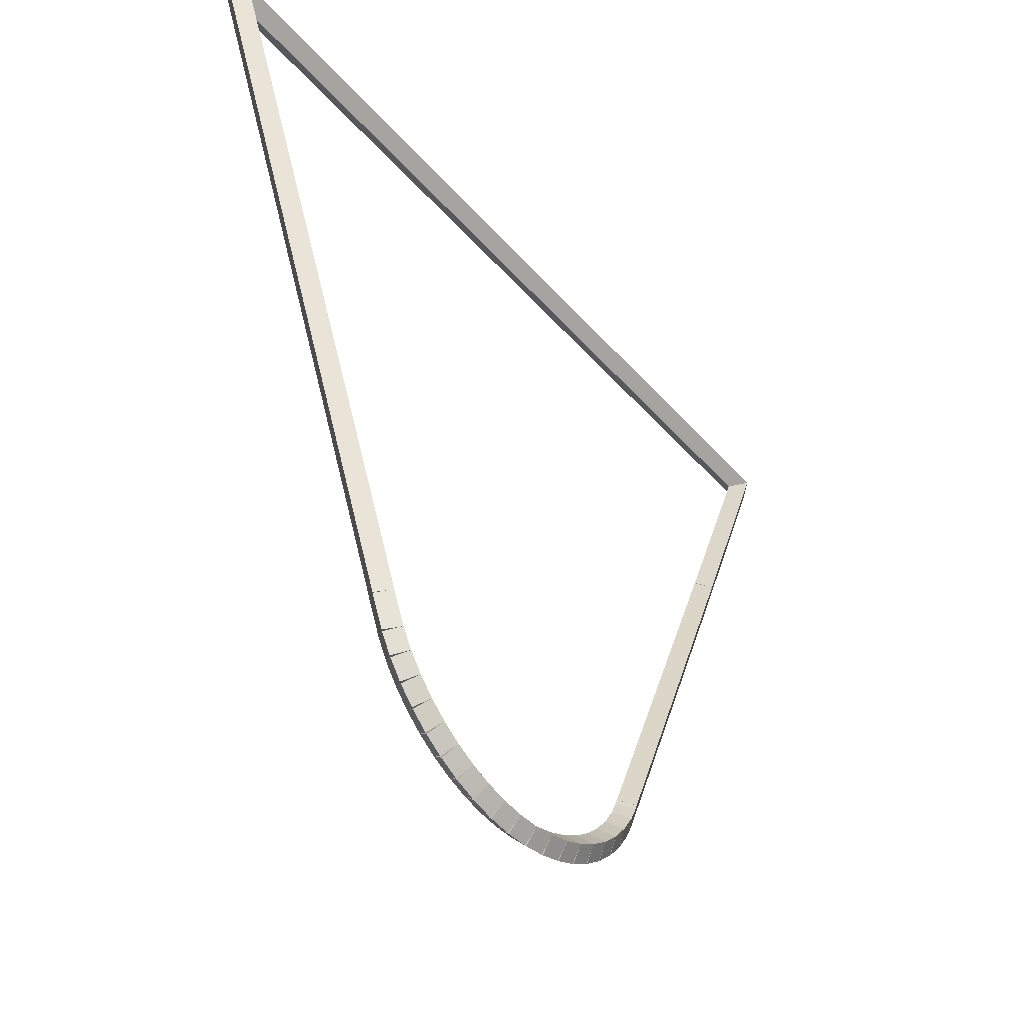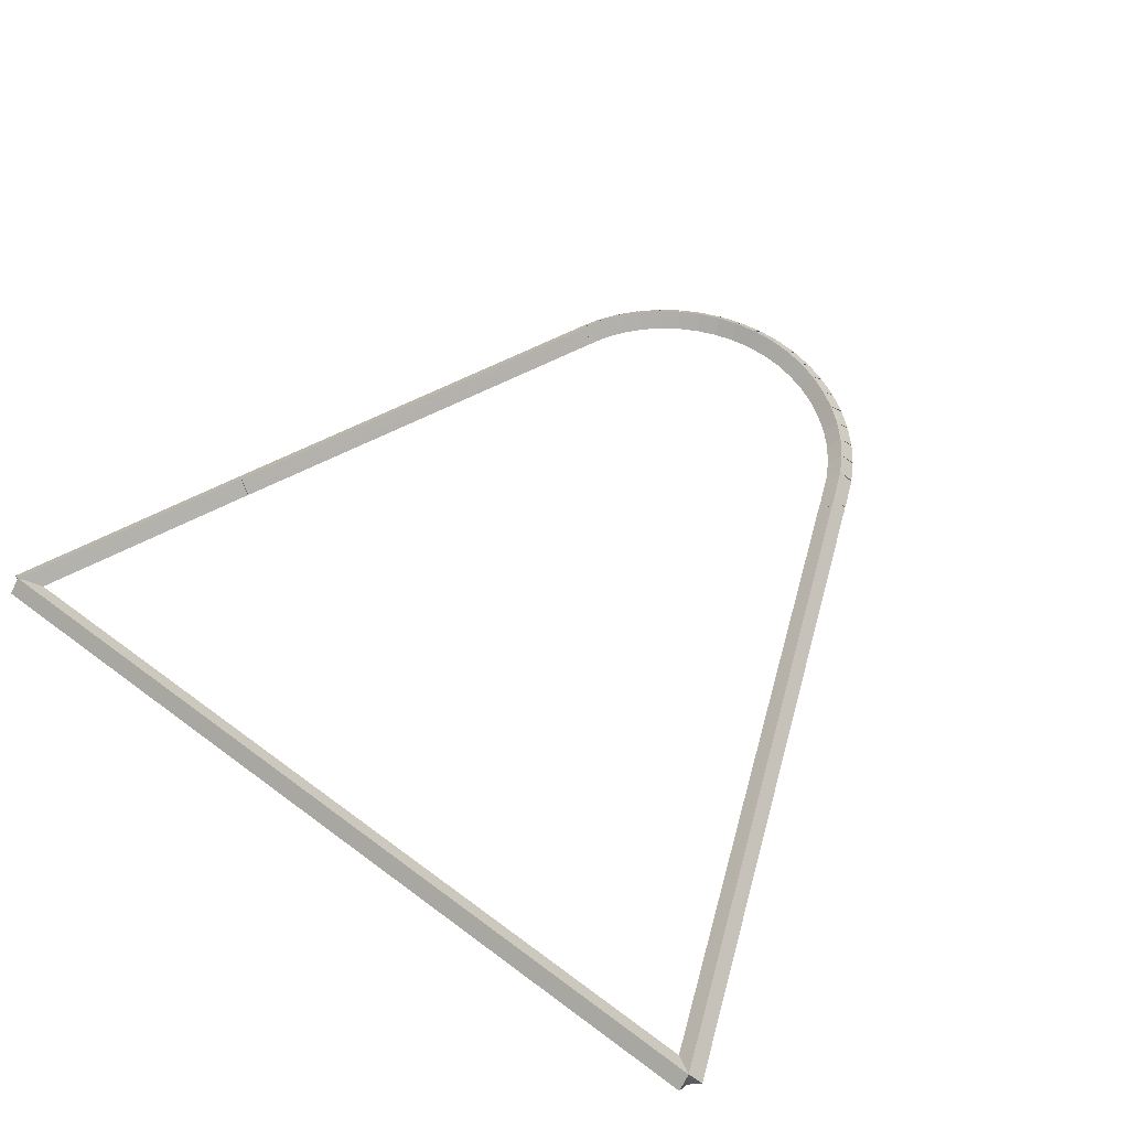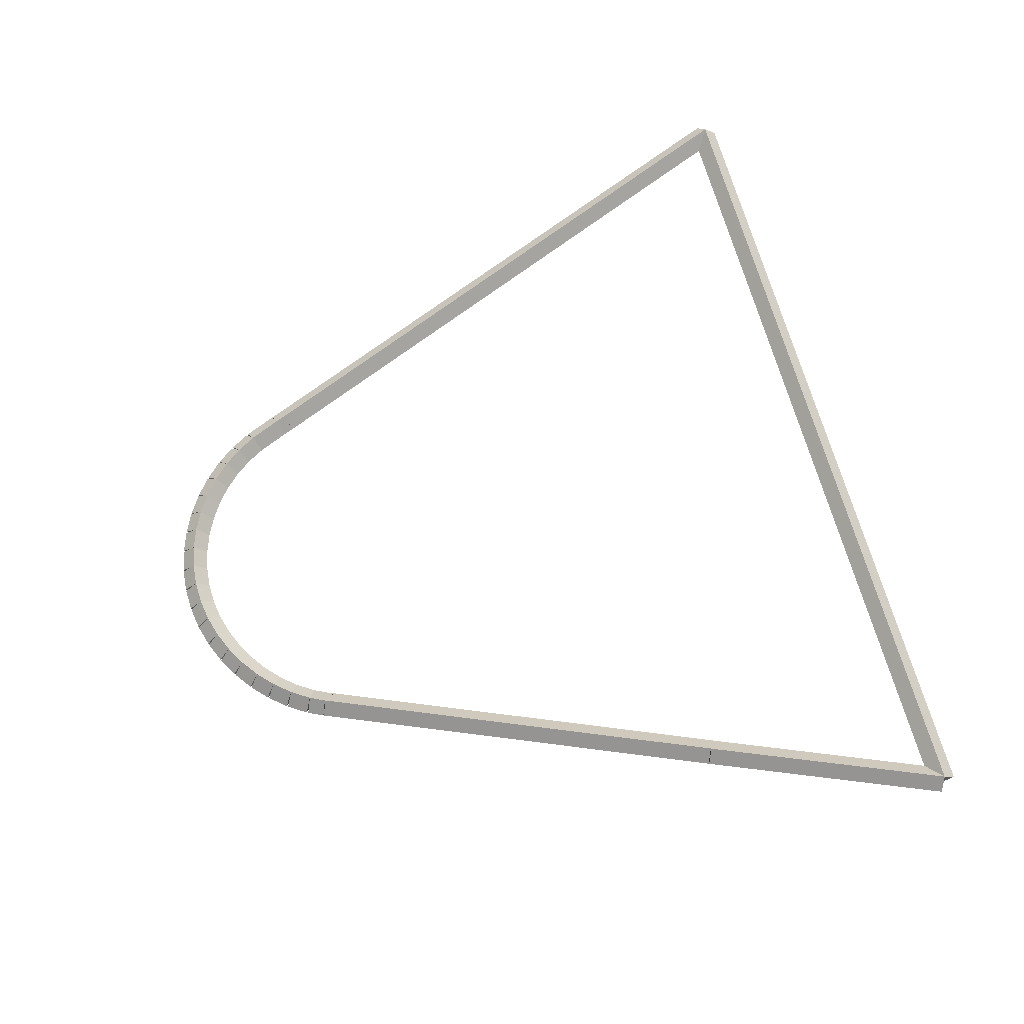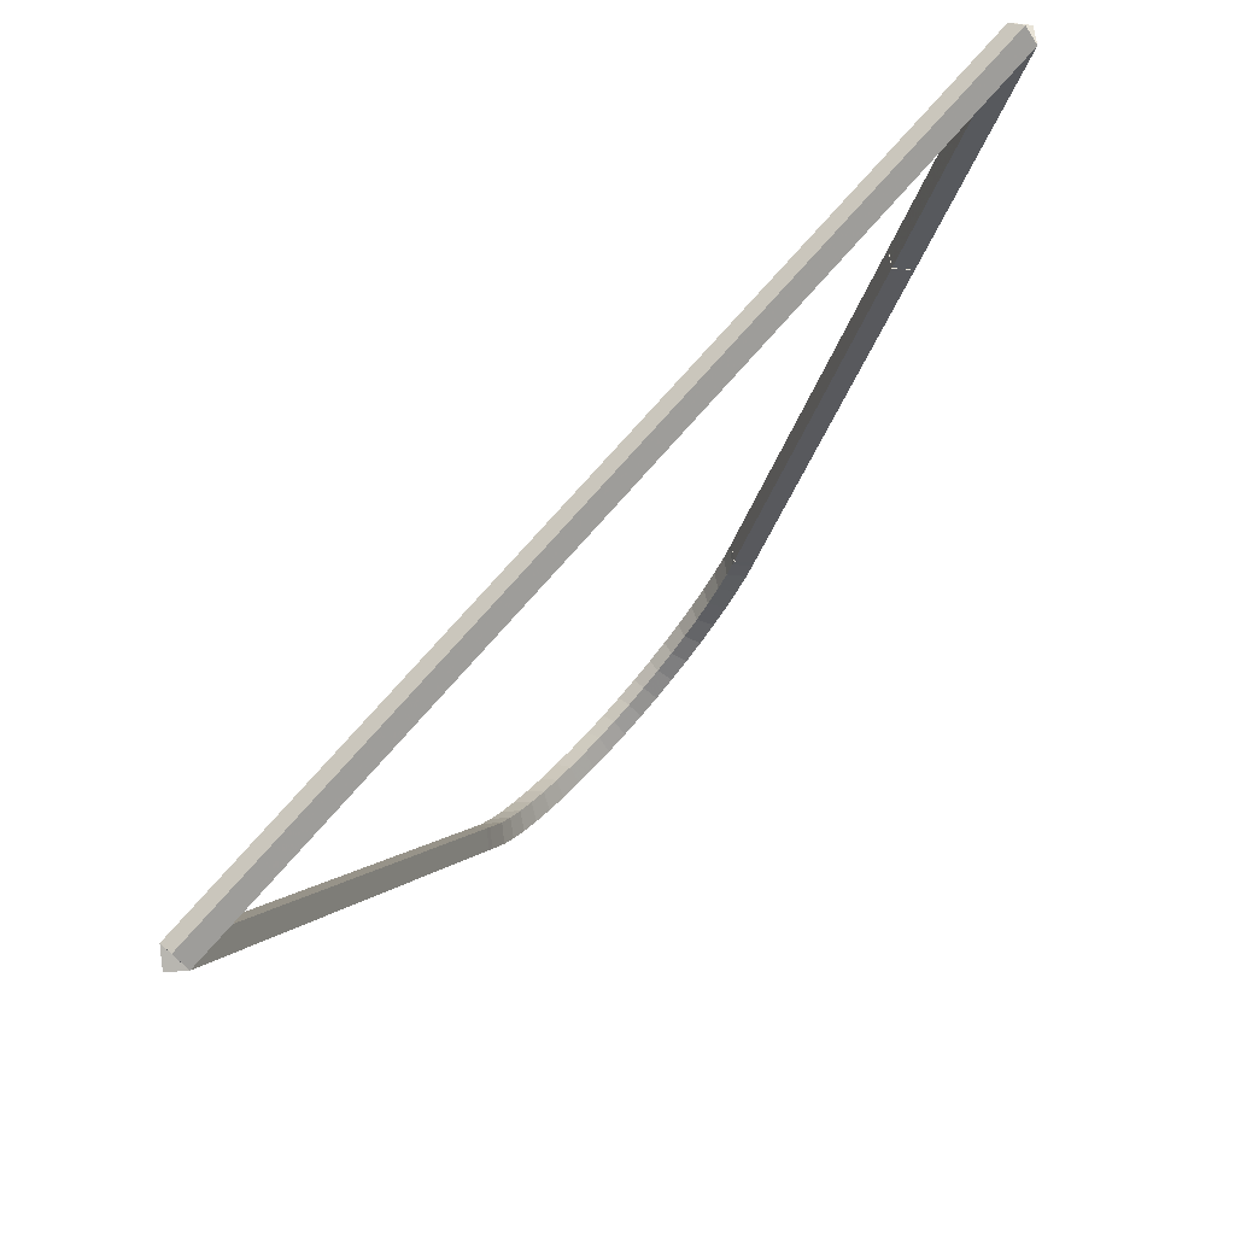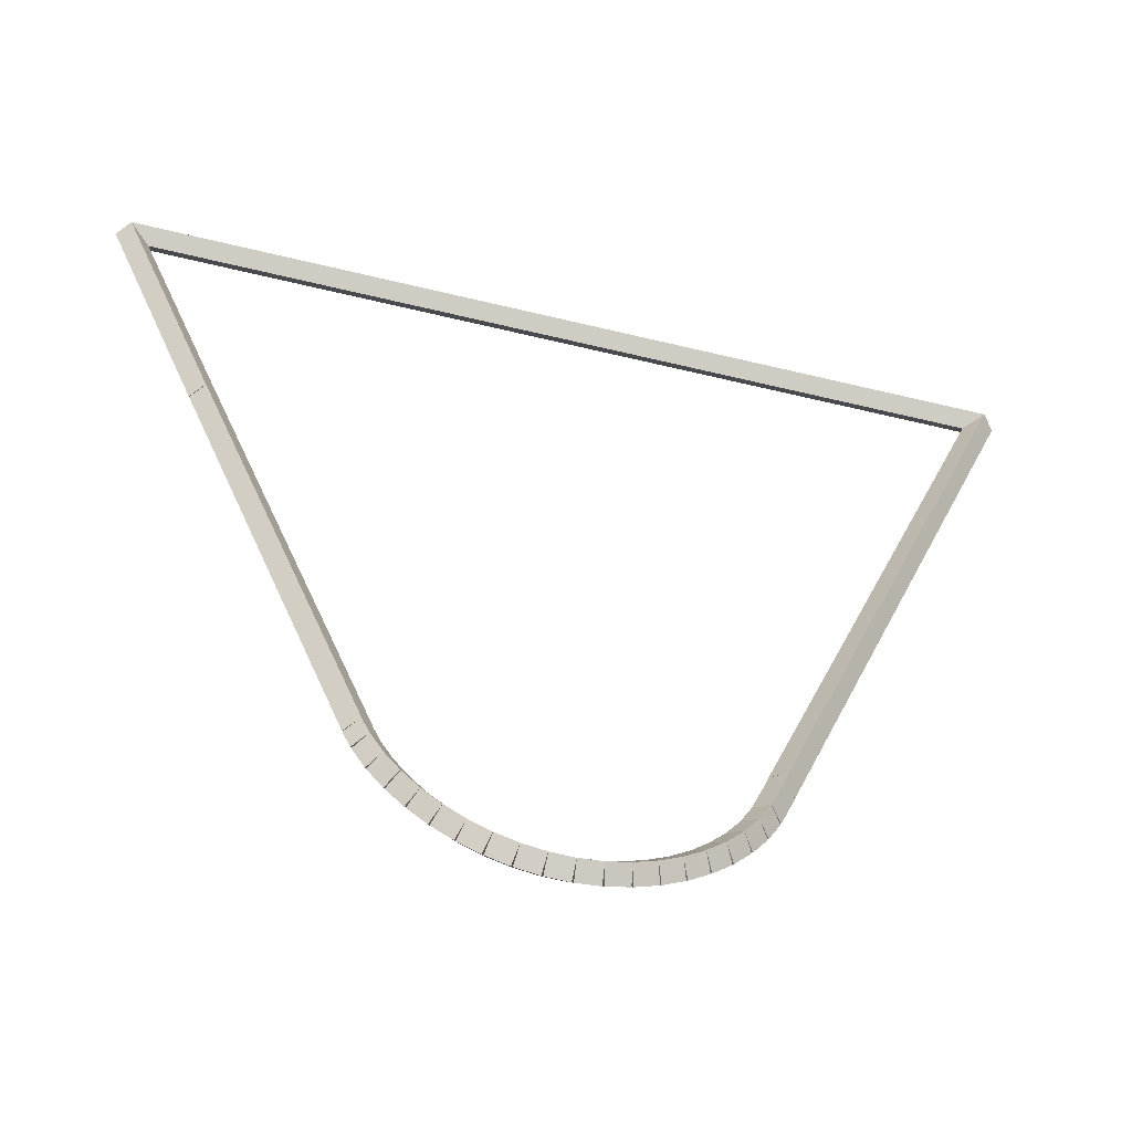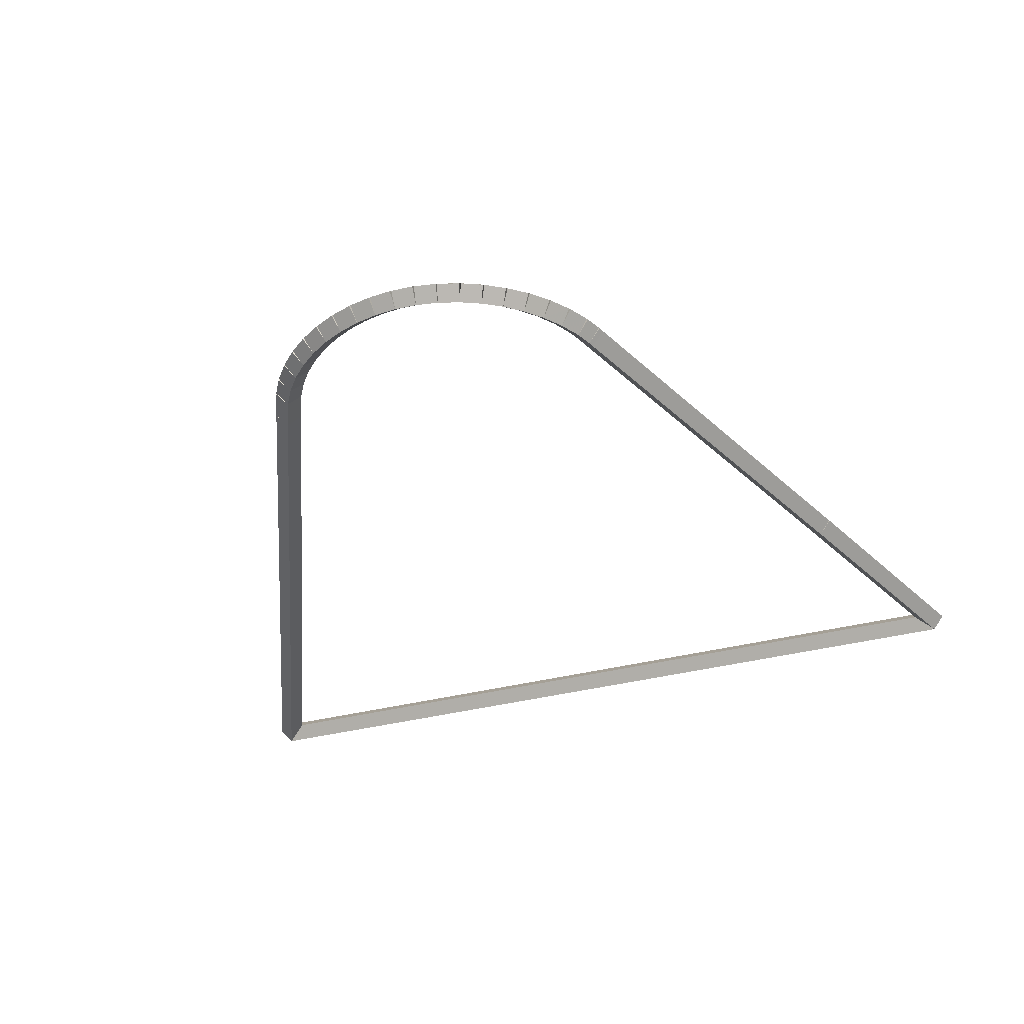
<metadata>
{"format":"obj","ext":"obj","renderer":"f3d","projection":"perspective","resolution":1024,"background":"white","views":[{"elev":-44.1,"azim":-52.1,"up":"+Y"},{"elev":57.3,"azim":-142.0,"up":"+Z"},{"elev":67.2,"azim":74.6,"up":"+Z"},{"elev":75.0,"azim":-48.8,"up":"+Y"},{"elev":-51.6,"azim":165.0,"up":"+Y"},{"elev":-38.0,"azim":17.9,"up":"+Z"}]}
</metadata>
<code>
g base_node_192_169_0
v -44.6 16.7 54.28
v -44.69 16.75 54.18
v -44.6 16.7 54.08
v -44.51 16.66 54.18
v -44.6 16.7 54.28
v -44.69 16.75 54.18
v -44.6 16.7 54.08
v -44.51 16.66 54.18
f 1 2 3 4
f 6 2 1 5
f 5 1 4 8
f 6 5 8 7
f 8 4 3 7
f 7 3 2 6
g base_node_192_169_0
v -44.6 16.7 54.28
v -44.69 16.75 54.18
v -44.6 16.7 54.08
v -44.52 16.65 54.18
v -44.6 16.7 54.28
v -44.68 16.75 54.18
v -44.6 16.7 54.08
v -44.51 16.65 54.18
f 9 10 11 12
f 14 10 9 13
f 13 9 12 16
f 14 13 16 15
f 16 12 11 15
f 15 11 10 14
g base_node_192_169_0
v -45.82 13.8 54.28
v -45.91 13.84 54.18
v -45.82 13.8 54.08
v -45.73 13.76 54.18
v -44.6 16.7 54.28
v -44.69 16.74 54.18
v -44.6 16.7 54.08
v -44.51 16.66 54.18
f 17 18 19 20
f 22 18 17 21
f 21 17 20 24
f 22 21 24 23
f 24 20 19 23
f 23 19 18 22
g base_node_192_169_0
v -45.83 13.76 54.28
v -45.93 13.8 54.18
v -45.83 13.76 54.08
v -45.74 13.72 54.18
v -45.82 13.8 54.28
v -45.91 13.84 54.18
v -45.82 13.8 54.08
v -45.72 13.76 54.18
f 25 26 27 28
f 30 26 25 29
f 29 25 28 32
f 30 29 32 31
f 32 28 27 31
f 31 27 26 30
g base_node_192_169_0
v -45.89 13.65 54.28
v -45.98 13.69 54.18
v -45.89 13.65 54.08
v -45.8 13.6 54.18
v -45.83 13.76 54.28
v -45.92 13.8 54.18
v -45.83 13.76 54.08
v -45.74 13.72 54.18
f 33 34 35 36
f 38 34 33 37
f 37 33 36 40
f 38 37 40 39
f 40 36 35 39
f 39 35 34 38
g base_node_192_169_0
v -45.98 13.51 54.28
v -46.06 13.56 54.18
v -45.98 13.51 54.08
v -45.9 13.45 54.18
v -45.89 13.65 54.28
v -45.97 13.7 54.18
v -45.89 13.65 54.08
v -45.81 13.59 54.18
f 41 42 43 44
f 46 42 41 45
f 45 41 44 48
f 46 45 48 47
f 48 44 43 47
f 47 43 42 46
g base_node_192_169_0
v -46.08 13.38 54.28
v -46.16 13.45 54.18
v -46.08 13.38 54.08
v -46.01 13.32 54.18
v -45.98 13.51 54.28
v -46.06 13.57 54.18
v -45.98 13.51 54.08
v -45.9 13.44 54.18
f 49 50 51 52
f 54 50 49 53
f 53 49 52 56
f 54 53 56 55
f 56 52 51 55
f 55 51 50 54
g base_node_192_169_0
v -46.21 13.27 54.28
v -46.27 13.34 54.18
v -46.21 13.27 54.08
v -46.14 13.2 54.18
v -46.08 13.38 54.28
v -46.15 13.46 54.18
v -46.08 13.38 54.08
v -46.02 13.31 54.18
f 57 58 59 60
f 62 58 57 61
f 61 57 60 64
f 62 61 64 63
f 64 60 59 63
f 63 59 58 62
g base_node_192_169_0
v -46.34 13.17 54.28
v -46.4 13.25 54.18
v -46.34 13.17 54.08
v -46.28 13.09 54.18
v -46.21 13.27 54.28
v -46.26 13.35 54.18
v -46.21 13.27 54.08
v -46.15 13.19 54.18
f 65 66 67 68
f 70 66 65 69
f 69 65 68 72
f 70 69 72 71
f 72 68 67 71
f 71 67 66 70
g base_node_192_169_0
v -46.48 13.09 54.28
v -46.53 13.18 54.18
v -46.48 13.09 54.08
v -46.43 13.01 54.18
v -46.34 13.17 54.28
v -46.39 13.26 54.18
v -46.34 13.17 54.08
v -46.29 13.09 54.18
f 73 74 75 76
f 78 74 73 77
f 77 73 76 80
f 78 77 80 79
f 80 76 75 79
f 79 75 74 78
g base_node_192_169_0
v -46.64 13.03 54.28
v -46.67 13.12 54.18
v -46.64 13.03 54.08
v -46.6 12.94 54.18
v -46.48 13.09 54.28
v -46.52 13.18 54.18
v -46.48 13.09 54.08
v -46.44 13 54.18
f 81 82 83 84
f 86 82 81 85
f 85 81 84 88
f 86 85 88 87
f 88 84 83 87
f 87 83 82 86
g base_node_192_169_0
v -46.79 12.98 54.28
v -46.82 13.08 54.18
v -46.79 12.98 54.08
v -46.77 12.89 54.18
v -46.64 13.03 54.28
v -46.66 13.12 54.18
v -46.64 13.03 54.08
v -46.61 12.93 54.18
f 89 90 91 92
f 94 90 89 93
f 93 89 92 96
f 94 93 96 95
f 96 92 91 95
f 95 91 90 94
g base_node_192_169_0
v -46.96 12.96 54.28
v -46.97 13.05 54.18
v -46.96 12.96 54.08
v -46.94 12.86 54.18
v -46.79 12.98 54.28
v -46.81 13.08 54.18
v -46.79 12.98 54.08
v -46.78 12.88 54.18
f 97 98 99 100
f 102 98 97 101
f 101 97 100 104
f 102 101 104 103
f 104 100 99 103
f 103 99 98 102
g base_node_192_169_0
v -47.12 12.95 54.28
v -47.13 13.05 54.18
v -47.12 12.95 54.08
v -47.12 12.85 54.18
v -46.96 12.96 54.28
v -46.96 13.06 54.18
v -46.96 12.96 54.08
v -46.95 12.86 54.18
f 105 106 107 108
f 110 106 105 109
f 109 105 108 112
f 110 109 112 111
f 112 108 107 111
f 111 107 106 110
g base_node_192_169_0
v -47.29 12.96 54.28
v -47.28 13.06 54.18
v -47.29 12.96 54.08
v -47.3 12.86 54.18
v -47.12 12.95 54.28
v -47.11 13.05 54.18
v -47.12 12.95 54.08
v -47.13 12.85 54.18
f 113 114 115 116
f 118 114 113 117
f 117 113 116 120
f 118 117 120 119
f 120 116 115 119
f 119 115 114 118
g base_node_192_169_0
v -47.45 13 54.28
v -47.43 13.1 54.18
v -47.45 13 54.08
v -47.47 12.9 54.18
v -47.29 12.96 54.28
v -47.27 13.06 54.18
v -47.29 12.96 54.08
v -47.31 12.87 54.18
f 121 122 123 124
f 126 122 121 125
f 125 121 124 128
f 126 125 128 127
f 128 124 123 127
f 127 123 122 126
g base_node_192_169_0
v -47.61 13.05 54.28
v -47.57 13.15 54.18
v -47.61 13.05 54.08
v -47.64 12.96 54.18
v -47.45 13 54.28
v -47.42 13.09 54.18
v -47.45 13 54.08
v -47.48 12.9 54.18
f 129 130 131 132
f 134 130 129 133
f 133 129 132 136
f 134 133 136 135
f 136 132 131 135
f 135 131 130 134
g base_node_192_169_0
v -47.76 13.12 54.28
v -47.71 13.21 54.18
v -47.76 13.12 54.08
v -47.8 13.03 54.18
v -47.61 13.05 54.28
v -47.56 13.14 54.18
v -47.61 13.05 54.08
v -47.65 12.96 54.18
f 137 138 139 140
f 142 138 137 141
f 141 137 140 144
f 142 141 144 143
f 144 140 139 143
f 143 139 138 142
g base_node_192_169_0
v -47.9 13.21 54.28
v -47.84 13.3 54.18
v -47.9 13.21 54.08
v -47.95 13.13 54.18
v -47.76 13.12 54.28
v -47.7 13.21 54.18
v -47.76 13.12 54.08
v -47.81 13.04 54.18
f 145 146 147 148
f 150 146 145 149
f 149 145 148 152
f 150 149 152 151
f 152 148 147 151
f 151 147 146 150
g base_node_192_169_0
v -48.02 13.32 54.28
v -47.96 13.39 54.18
v -48.02 13.32 54.08
v -48.09 13.24 54.18
v -47.9 13.21 54.28
v -47.83 13.29 54.18
v -47.9 13.21 54.08
v -47.96 13.13 54.18
f 153 154 155 156
f 158 154 153 157
f 157 153 156 160
f 158 157 160 159
f 160 156 155 159
f 159 155 154 158
g base_node_192_169_0
v -48.14 13.43 54.28
v -48.07 13.5 54.18
v -48.14 13.43 54.08
v -48.21 13.36 54.18
v -48.02 13.32 54.28
v -47.95 13.39 54.18
v -48.02 13.32 54.08
v -48.1 13.25 54.18
f 161 162 163 164
f 166 162 161 165
f 165 161 164 168
f 166 165 168 167
f 168 164 163 167
f 167 163 162 166
g base_node_192_169_0
v -48.24 13.56 54.28
v -48.16 13.63 54.18
v -48.24 13.56 54.08
v -48.32 13.5 54.18
v -48.14 13.43 54.28
v -48.06 13.49 54.18
v -48.14 13.43 54.08
v -48.22 13.37 54.18
f 169 170 171 172
f 174 170 169 173
f 173 169 172 176
f 174 173 176 175
f 176 172 171 175
f 175 171 170 174
g base_node_192_169_0
v -48.32 13.71 54.28
v -48.23 13.76 54.18
v -48.32 13.71 54.08
v -48.41 13.66 54.18
v -48.24 13.56 54.28
v -48.15 13.61 54.18
v -48.24 13.56 54.08
v -48.33 13.51 54.18
f 177 178 179 180
f 182 178 177 181
f 181 177 180 184
f 182 181 184 183
f 184 180 179 183
f 183 179 178 182
g base_node_192_169_0
v -48.42 13.94 54.28
v -48.33 13.98 54.18
v -48.42 13.94 54.08
v -48.51 13.9 54.18
v -48.32 13.71 54.28
v -48.23 13.75 54.18
v -48.32 13.71 54.08
v -48.41 13.67 54.18
f 185 186 187 188
f 190 186 185 189
f 189 185 188 192
f 190 189 192 191
f 192 188 187 191
f 191 187 186 190
g base_node_192_169_0
v -48.45 14.02 54.28
v -48.36 14.05 54.18
v -48.45 14.02 54.08
v -48.54 13.98 54.18
v -48.42 13.94 54.28
v -48.33 13.98 54.18
v -48.42 13.94 54.08
v -48.52 13.91 54.18
f 193 194 195 196
f 198 194 193 197
f 197 193 196 200
f 198 197 200 199
f 200 196 195 199
f 199 195 194 198
g base_node_192_169_0
v -50.3 18.46 54.28
v -50.21 18.49 54.18
v -50.3 18.46 54.08
v -50.39 18.42 54.18
v -48.45 14.02 54.28
v -48.36 14.05 54.18
v -48.45 14.02 54.08
v -48.54 13.98 54.18
f 201 202 203 204
f 206 202 201 205
f 205 201 204 208
f 206 205 208 207
f 208 204 203 207
f 207 203 202 206
g base_node_192_169_0
v -43.87 18.45 54.28
v -43.87 18.35 54.18
v -43.87 18.45 54.08
v -43.87 18.55 54.18
v -50.3 18.46 54.28
v -50.3 18.36 54.18
v -50.3 18.46 54.08
v -50.3 18.56 54.18
f 209 210 211 212
f 214 210 209 213
f 213 209 212 216
f 214 213 216 215
f 216 212 211 215
f 215 211 210 214
g base_node_192_169_0
v -44.6 16.7 54.28
v -44.69 16.74 54.18
v -44.6 16.7 54.08
v -44.51 16.66 54.18
v -43.87 18.45 54.28
v -43.97 18.49 54.18
v -43.87 18.45 54.08
v -43.78 18.42 54.18
f 217 218 219 220
f 222 218 217 221
f 221 217 220 224
f 222 221 224 223
f 224 220 219 223
f 223 219 218 222

</code>
